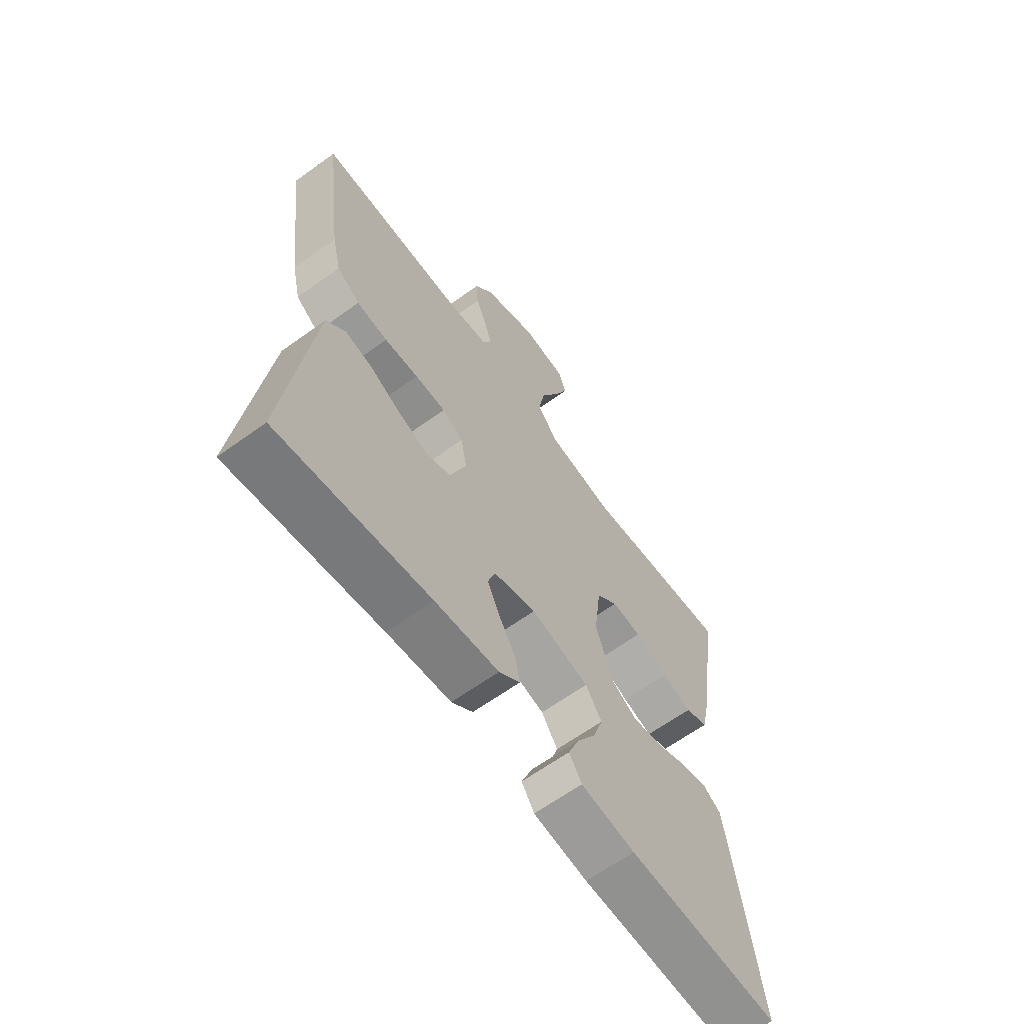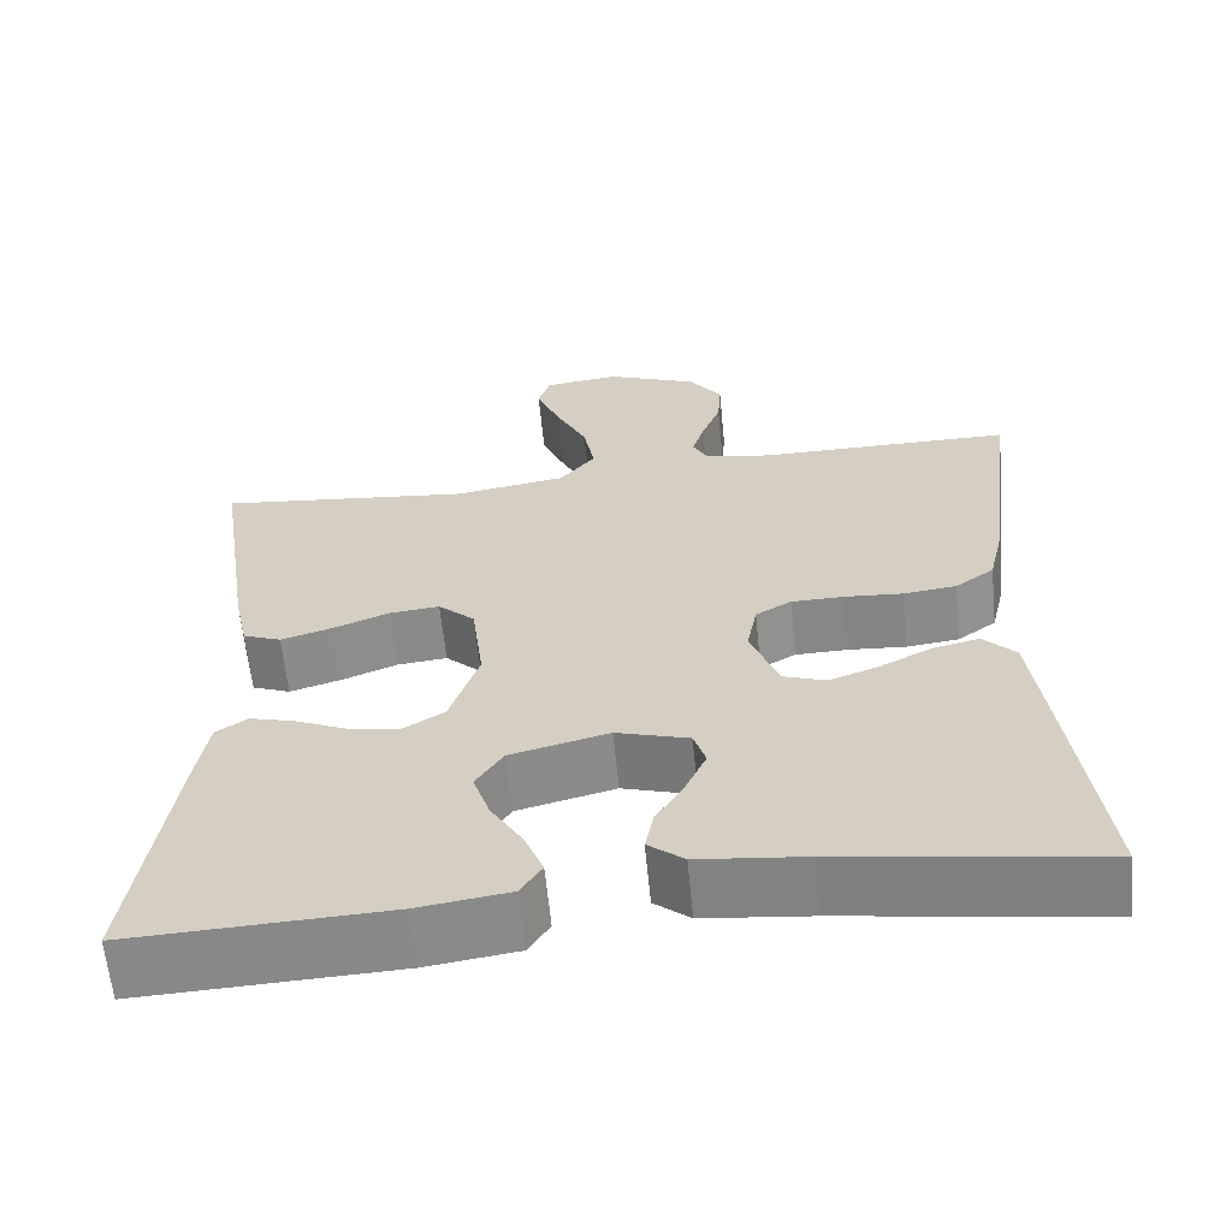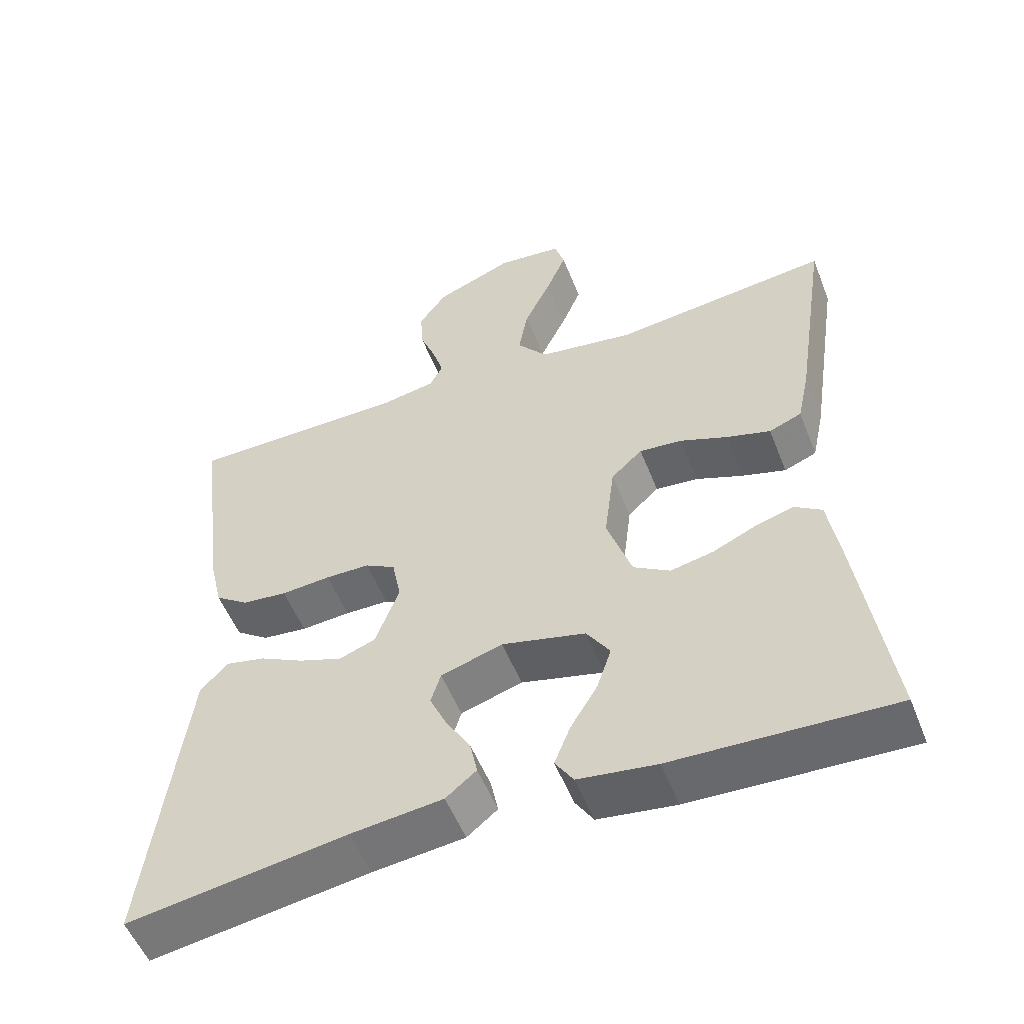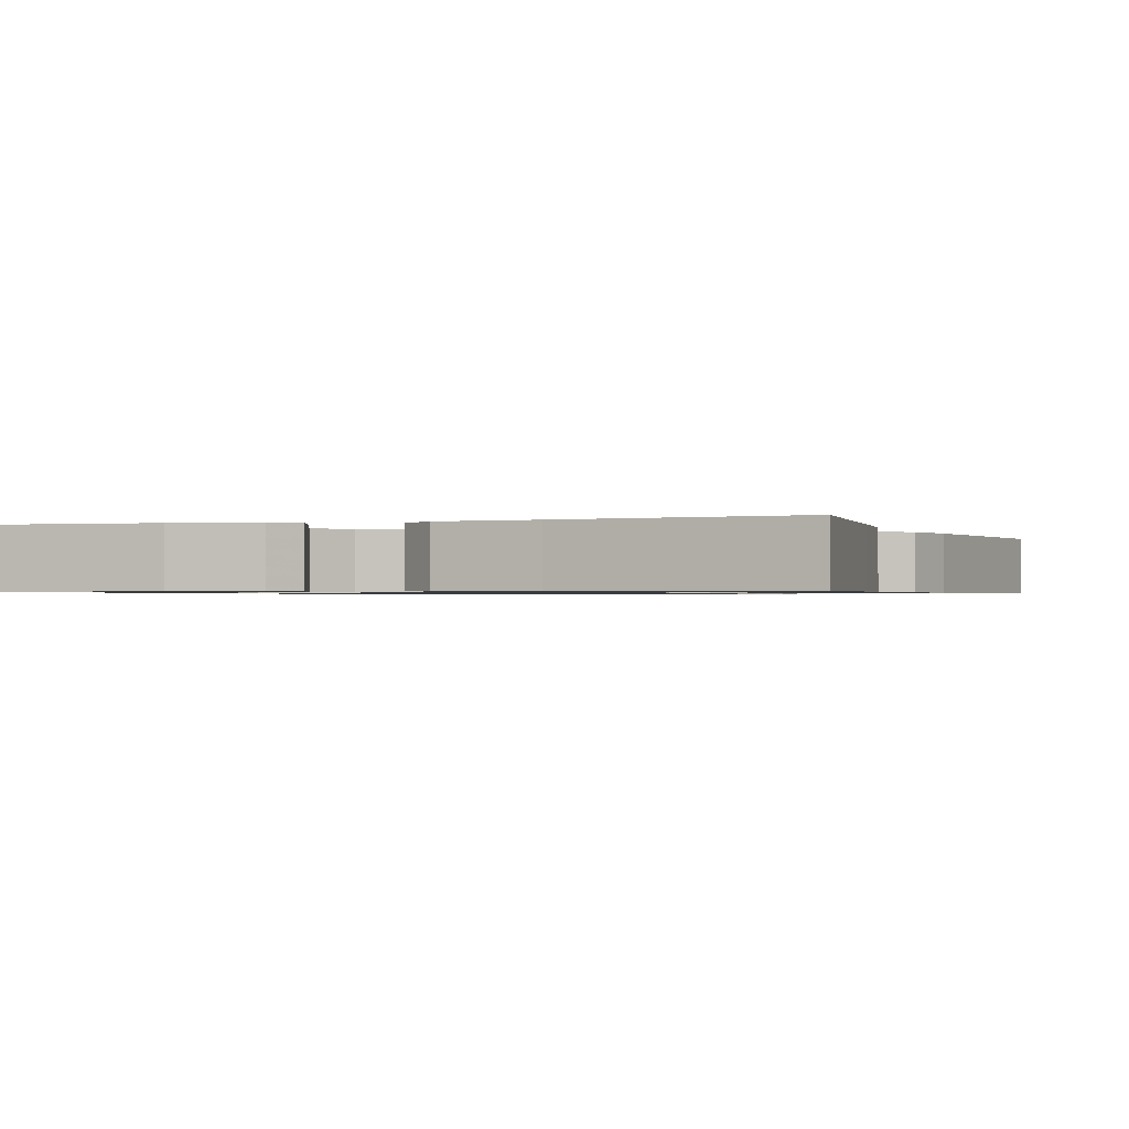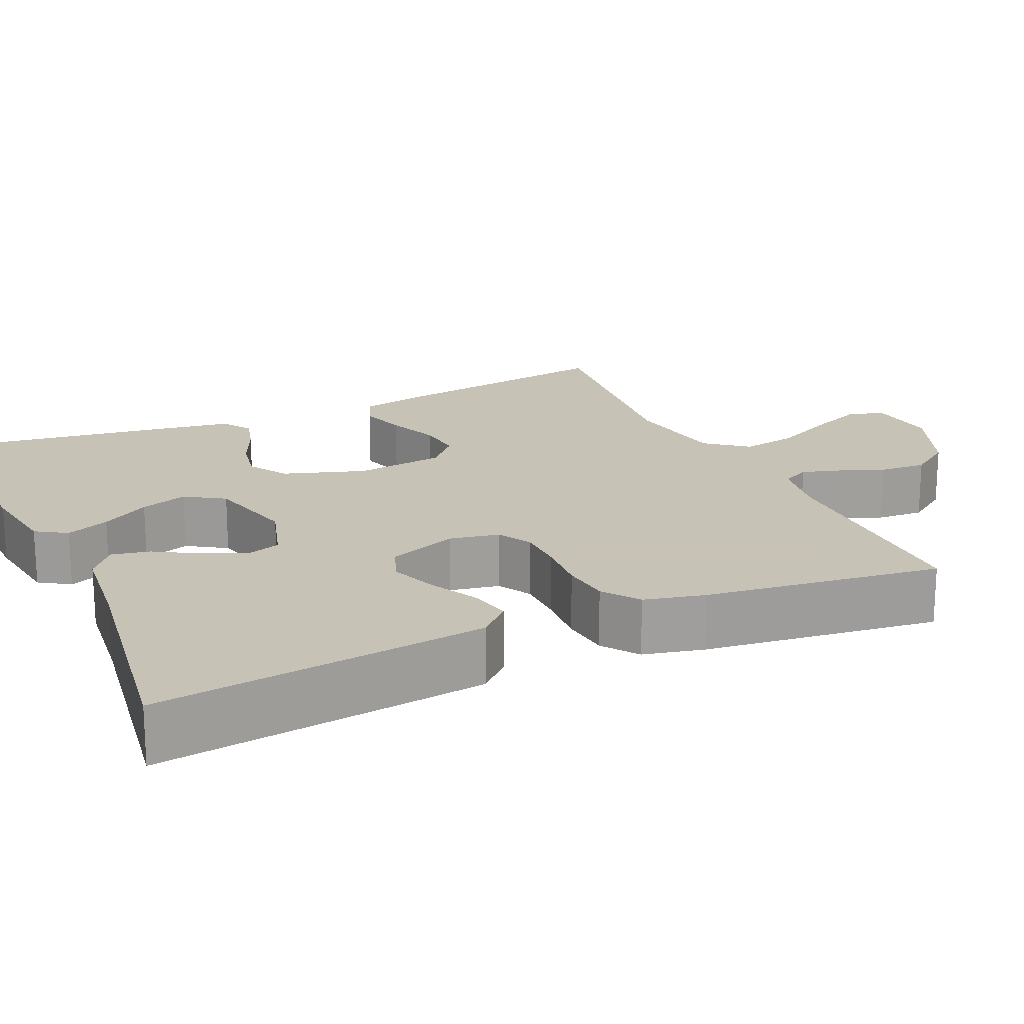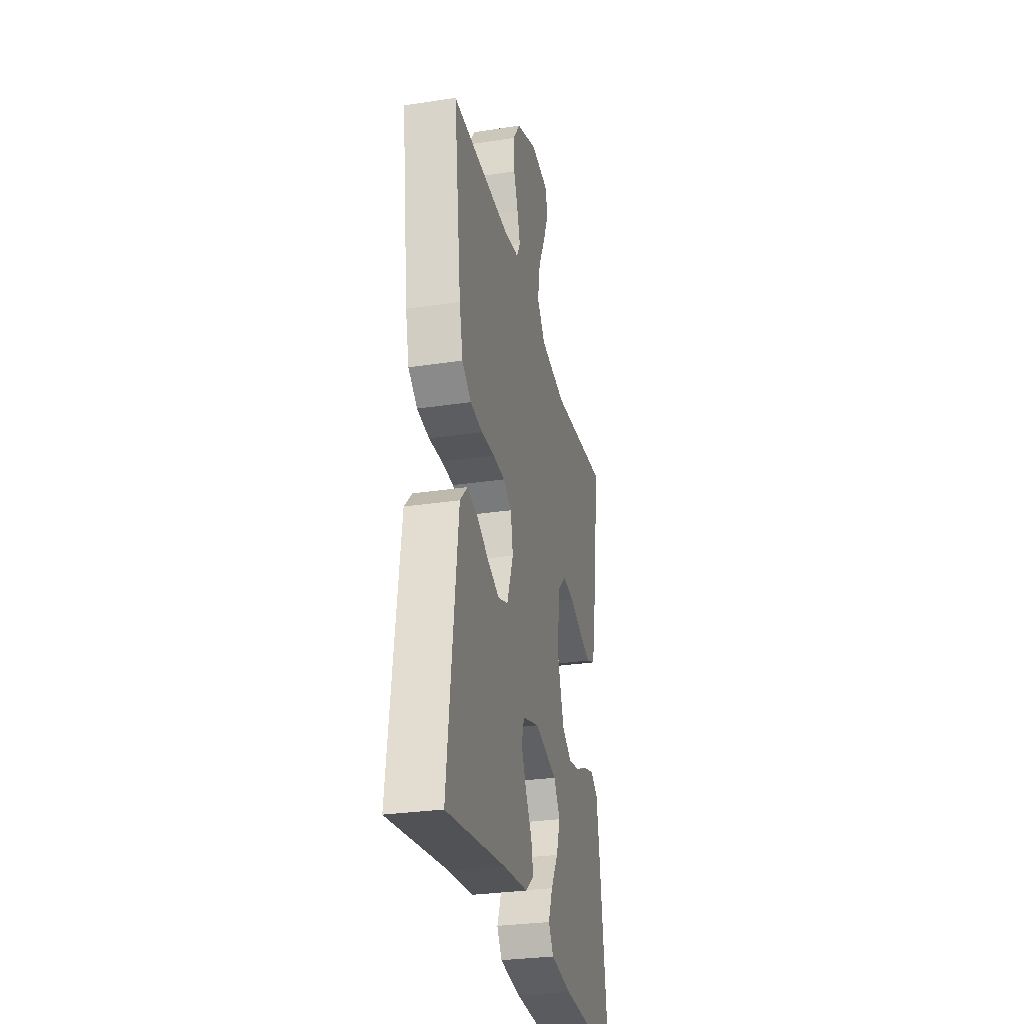
<metadata>
{"format":"obj","ext":"obj","renderer":"f3d","projection":"perspective","resolution":1024,"background":"white","views":[{"elev":-64.2,"azim":-54.0,"up":"+Z"},{"elev":-62.4,"azim":-174.4,"up":"+Z"},{"elev":-53.9,"azim":21.4,"up":"+Z"},{"elev":-0.8,"azim":-160.0,"up":"+Y"},{"elev":19.1,"azim":-114.5,"up":"+Y"},{"elev":-29.7,"azim":-77.5,"up":"+Z"}]}
</metadata>
<code>
v 0.5 0.07 -0.5
v 0.2 0.07 -0.488
v 0.093 0.07 -0.473
v 0.068 0.07 -0.434
v 0.09 0.07 -0.379
v 0.127 0.07 -0.318
v 0.147 0.07 -0.258
v 0.115 0.07 -0.209
v 0 0.07 -0.18
v -0.085 0.07 -0.206
v -0.099 0.07 -0.25
v -0.075 0.07 -0.303
v -0.042 0.07 -0.358
v -0.032 0.07 -0.407
v -0.074 0.07 -0.441
v -0.2 0.07 -0.455
v -0.5 0.07 -0.5
v -0.463 0.07 -0.2
v -0.448 0.07 -0.081
v -0.41 0.07 -0.041
v -0.356 0.07 -0.053
v -0.296 0.07 -0.084
v -0.236 0.07 -0.106
v -0.186 0.07 -0.088
v -0.153 0.07 0
v -0.165 0.07 0.063
v -0.207 0.07 0.087
v -0.268 0.07 0.088
v -0.336 0.07 0.083
v -0.398 0.07 0.09
v -0.444 0.07 0.123
v -0.462 0.07 0.2
v -0.5 0.07 0.5
v -0.2 0.07 0.501
v -0.123 0.07 0.514
v -0.105 0.07 0.549
v -0.12 0.07 0.598
v -0.142 0.07 0.655
v -0.146 0.07 0.715
v -0.108 0.07 0.769
v 0 0.07 0.813
v 0.09 0.07 0.803
v 0.104 0.07 0.757
v 0.076 0.07 0.689
v 0.039 0.07 0.612
v 0.026 0.07 0.54
v 0.068 0.07 0.488
v 0.2 0.07 0.467
v 0.5 0.07 0.5
v 0.454 0.07 0.2
v 0.437 0.07 0.121
v 0.392 0.07 0.103
v 0.332 0.07 0.121
v 0.266 0.07 0.147
v 0.207 0.07 0.153
v 0.164 0.07 0.113
v 0.15 0.07 0
v 0.184 0.07 -0.103
v 0.234 0.07 -0.134
v 0.293 0.07 -0.122
v 0.353 0.07 -0.095
v 0.406 0.07 -0.08
v 0.443 0.07 -0.105
v 0.458 0.07 -0.2
v 0.5 0 -0.5
v 0.2 0 -0.488
v 0.093 0 -0.473
v 0.068 0 -0.434
v 0.09 0 -0.379
v 0.127 0 -0.318
v 0.147 0 -0.258
v 0.115 0 -0.209
v 0 0 -0.18
v -0.085 0 -0.206
v -0.099 0 -0.25
v -0.075 0 -0.303
v -0.042 0 -0.358
v -0.032 0 -0.407
v -0.074 0 -0.441
v -0.2 0 -0.455
v -0.5 0 -0.5
v -0.463 0 -0.2
v -0.448 0 -0.081
v -0.41 0 -0.041
v -0.356 0 -0.053
v -0.296 0 -0.084
v -0.236 0 -0.106
v -0.186 0 -0.088
v -0.153 0 0
v -0.165 0 0.063
v -0.207 0 0.087
v -0.268 0 0.088
v -0.336 0 0.083
v -0.398 0 0.09
v -0.444 0 0.123
v -0.462 0 0.2
v -0.5 0 0.5
v -0.2 0 0.501
v -0.123 0 0.514
v -0.105 0 0.549
v -0.12 0 0.598
v -0.142 0 0.655
v -0.146 0 0.715
v -0.108 0 0.769
v 0 0 0.813
v 0.09 0 0.803
v 0.104 0 0.757
v 0.076 0 0.689
v 0.039 0 0.612
v 0.026 0 0.54
v 0.068 0 0.488
v 0.2 0 0.467
v 0.5 0 0.5
v 0.454 0 0.2
v 0.437 0 0.121
v 0.392 0 0.103
v 0.332 0 0.121
v 0.266 0 0.147
v 0.207 0 0.153
v 0.164 0 0.113
v 0.15 0 0
v 0.184 0 -0.103
v 0.234 0 -0.134
v 0.293 0 -0.122
v 0.353 0 -0.095
v 0.406 0 -0.08
v 0.443 0 -0.105
v 0.458 0 -0.2
f 60 61 62 63
f 59 60 63 64
f 51 52 53 54
f 49 50 51 54
f 48 49 54 55
f 47 48 55 56
f 42 43 44 45
f 40 41 42 45
f 40 45 46
f 37 38 39 40
f 36 37 40 46
f 35 36 46 47
f 31 32 33 34
f 28 29 30 31
f 27 28 31 34
f 26 27 34 35
f 19 20 21 22
f 19 22 23
f 16 17 18 19
f 16 19 23
f 15 16 23 24
f 12 13 14 15
f 11 12 15 24
f 3 4 5 6
f 3 6 7
f 2 3 7
f 59 64 1 2
f 58 59 2 7
f 57 58 7 8
f 56 57 8 9
f 47 56 9 10
f 25 26 35 47
f 24 25 47
f 10 11 24 47
f 127 126 125 124
f 128 127 124 123
f 118 117 116 115
f 118 115 114 113
f 119 118 113 112
f 120 119 112 111
f 109 108 107 106
f 109 106 105 104
f 110 109 104
f 104 103 102 101
f 110 104 101 100
f 111 110 100 99
f 98 97 96 95
f 95 94 93 92
f 98 95 92 91
f 99 98 91 90
f 86 85 84 83
f 87 86 83
f 83 82 81 80
f 87 83 80
f 88 87 80 79
f 79 78 77 76
f 88 79 76 75
f 70 69 68 67
f 71 70 67
f 71 67 66
f 66 65 128 123
f 71 66 123 122
f 72 71 122 121
f 73 72 121 120
f 74 73 120 111
f 111 99 90 89
f 111 89 88
f 111 88 75 74
f 1 65 66 2
f 2 66 67 3
f 3 67 68 4
f 4 68 69 5
f 5 69 70 6
f 6 70 71 7
f 7 71 72 8
f 8 72 73 9
f 9 73 74 10
f 10 74 75 11
f 11 75 76 12
f 12 76 77 13
f 13 77 78 14
f 14 78 79 15
f 15 79 80 16
f 16 80 81 17
f 17 81 82 18
f 18 82 83 19
f 19 83 84 20
f 20 84 85 21
f 21 85 86 22
f 22 86 87 23
f 23 87 88 24
f 24 88 89 25
f 25 89 90 26
f 26 90 91 27
f 27 91 92 28
f 28 92 93 29
f 29 93 94 30
f 30 94 95 31
f 31 95 96 32
f 32 96 97 33
f 33 97 98 34
f 34 98 99 35
f 35 99 100 36
f 36 100 101 37
f 37 101 102 38
f 38 102 103 39
f 39 103 104 40
f 40 104 105 41
f 41 105 106 42
f 42 106 107 43
f 43 107 108 44
f 44 108 109 45
f 45 109 110 46
f 46 110 111 47
f 47 111 112 48
f 48 112 113 49
f 49 113 114 50
f 50 114 115 51
f 51 115 116 52
f 52 116 117 53
f 53 117 118 54
f 54 118 119 55
f 55 119 120 56
f 56 120 121 57
f 57 121 122 58
f 58 122 123 59
f 59 123 124 60
f 60 124 125 61
f 61 125 126 62
f 62 126 127 63
f 63 127 128 64
f 64 128 65 1

</code>
